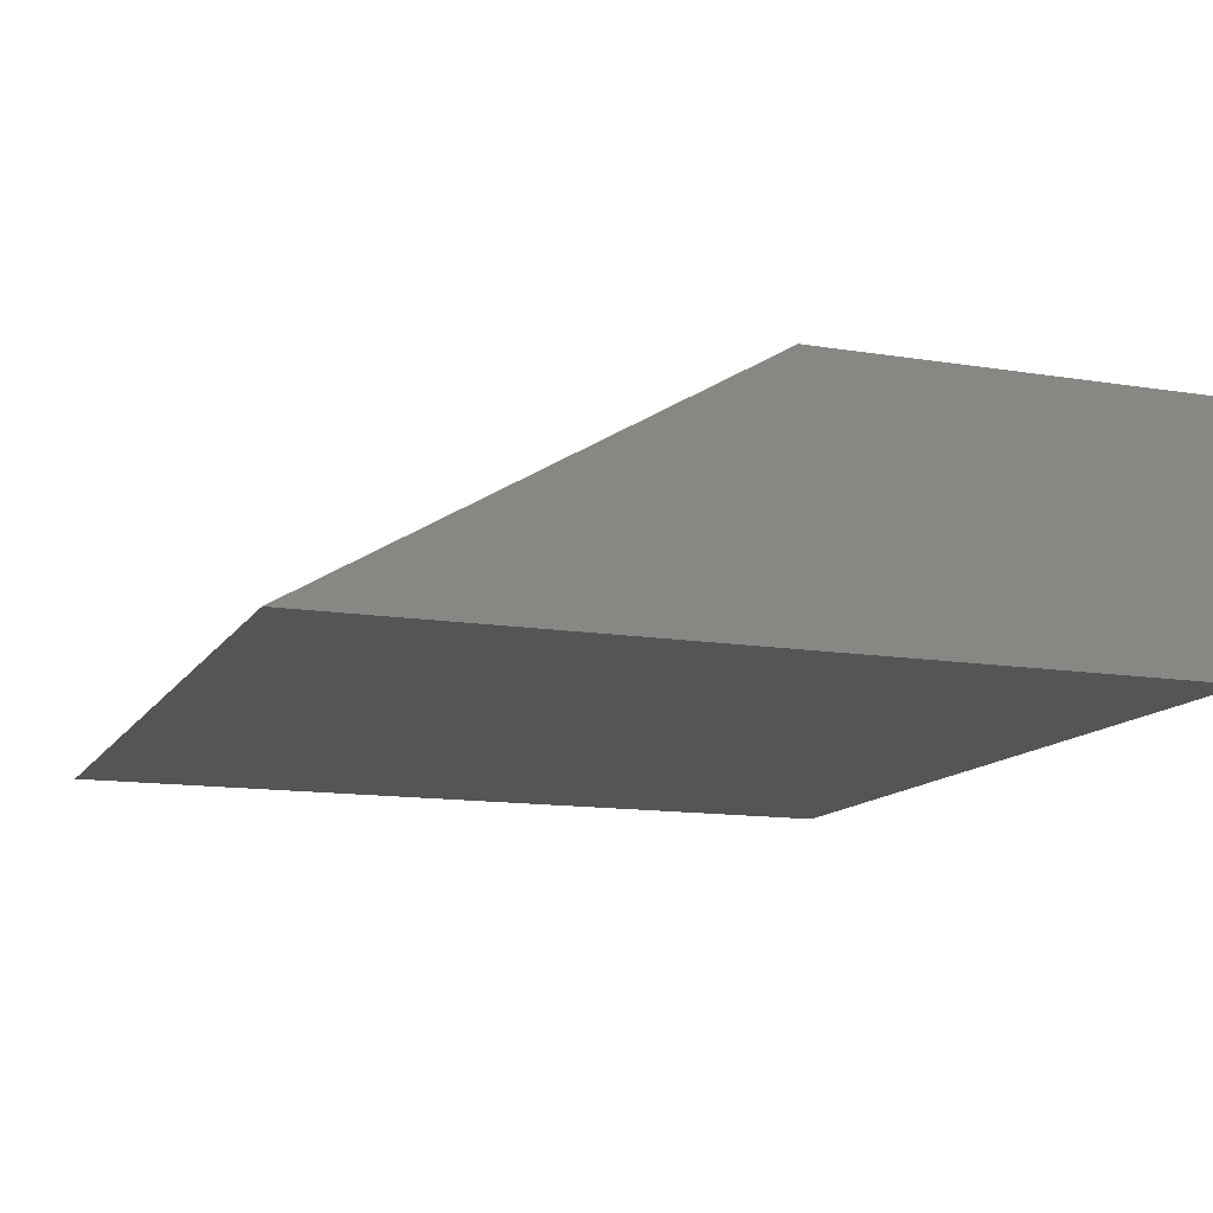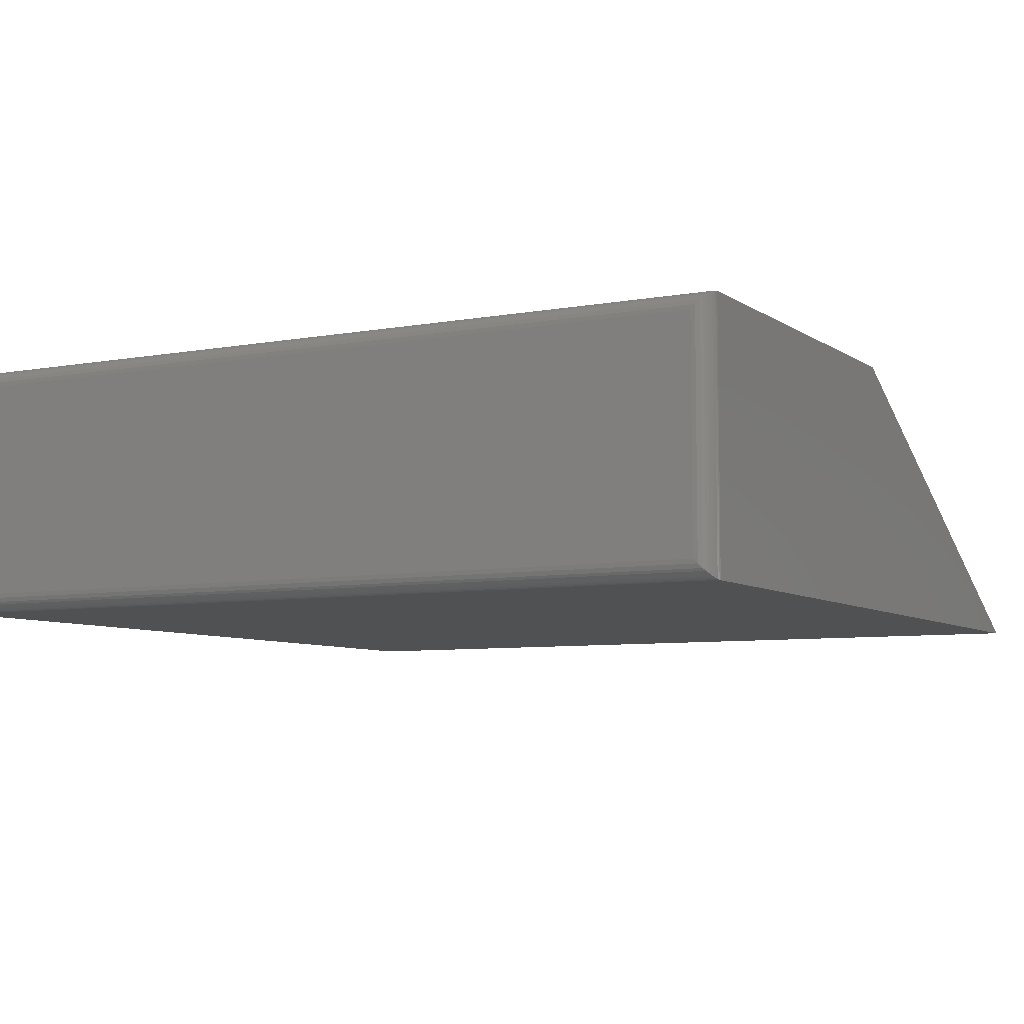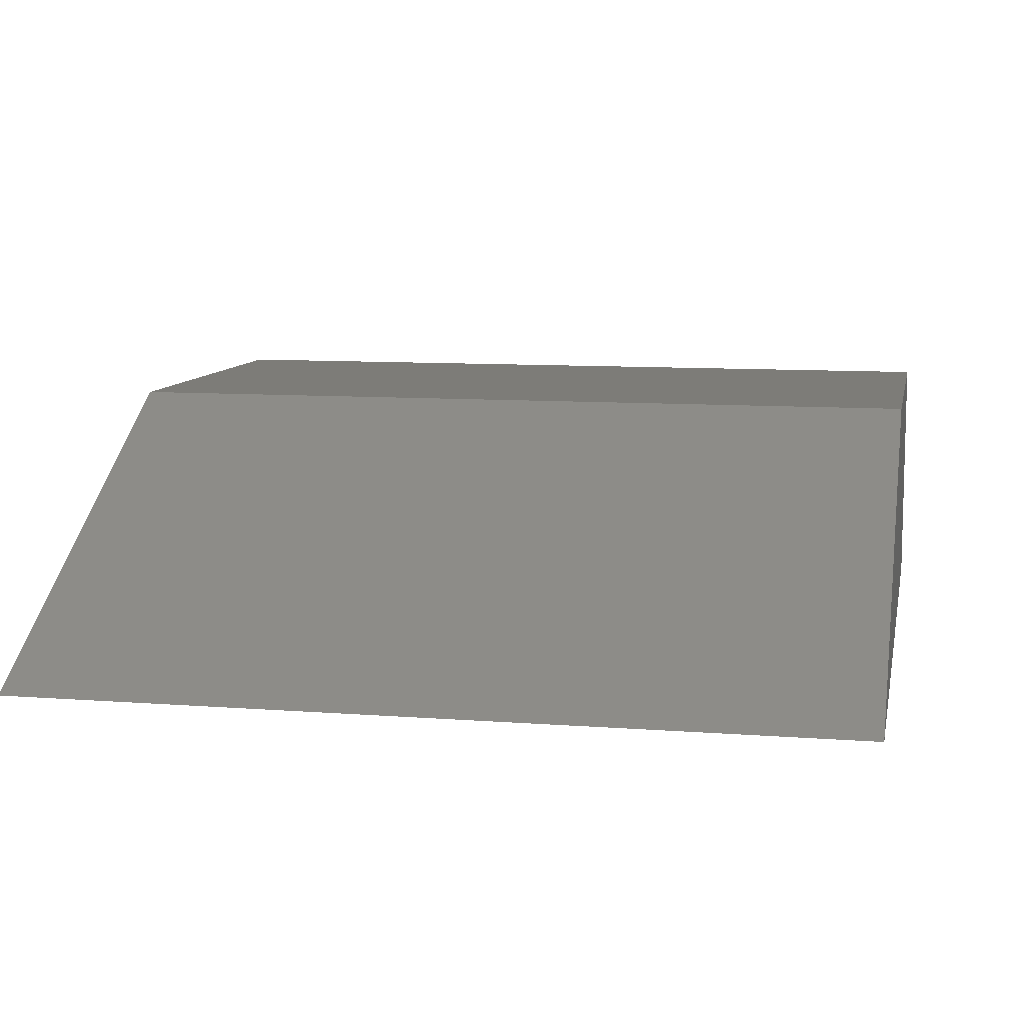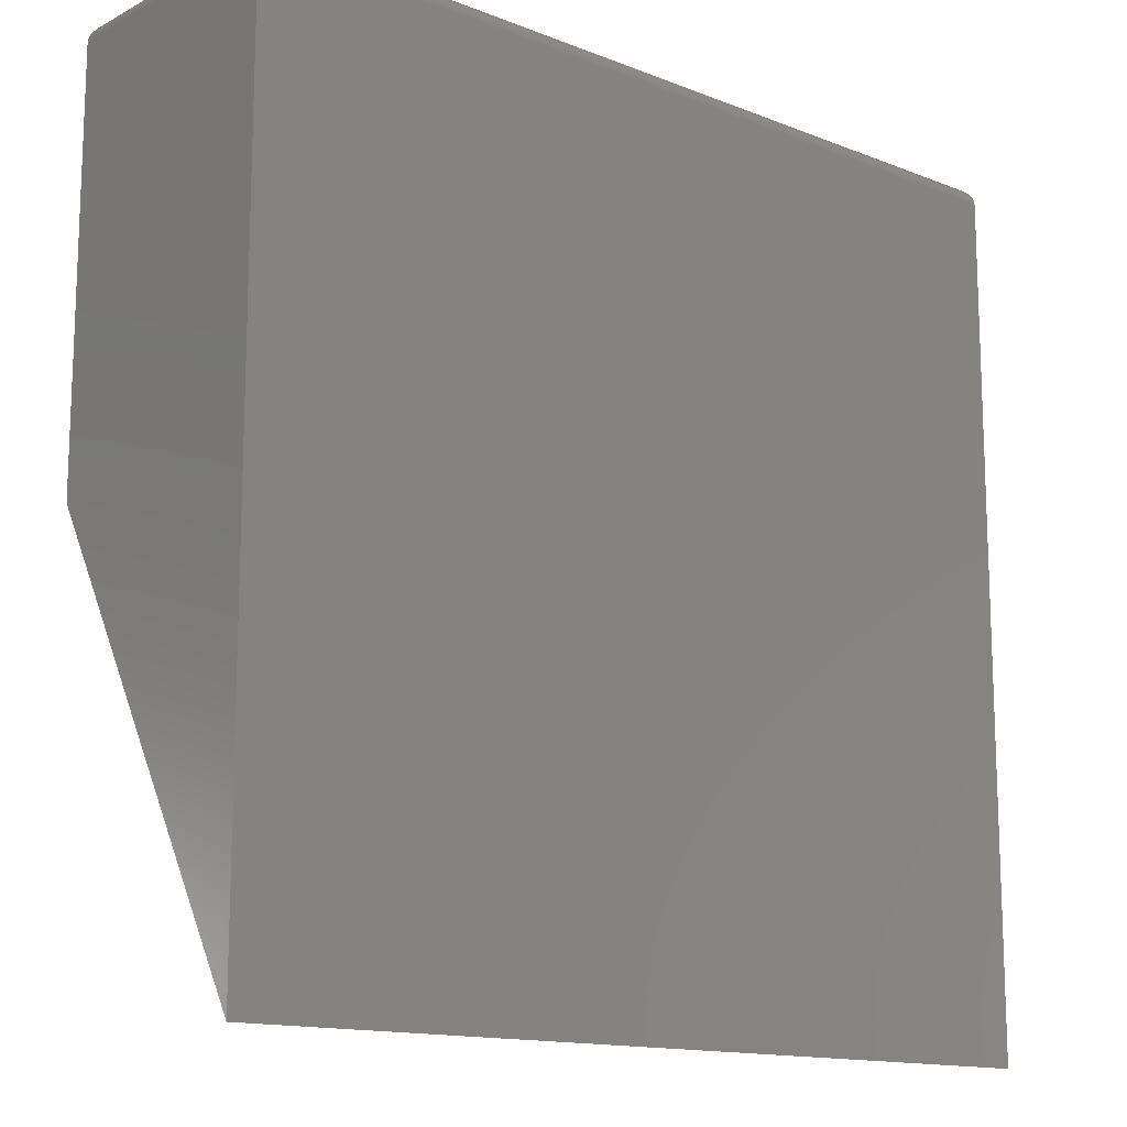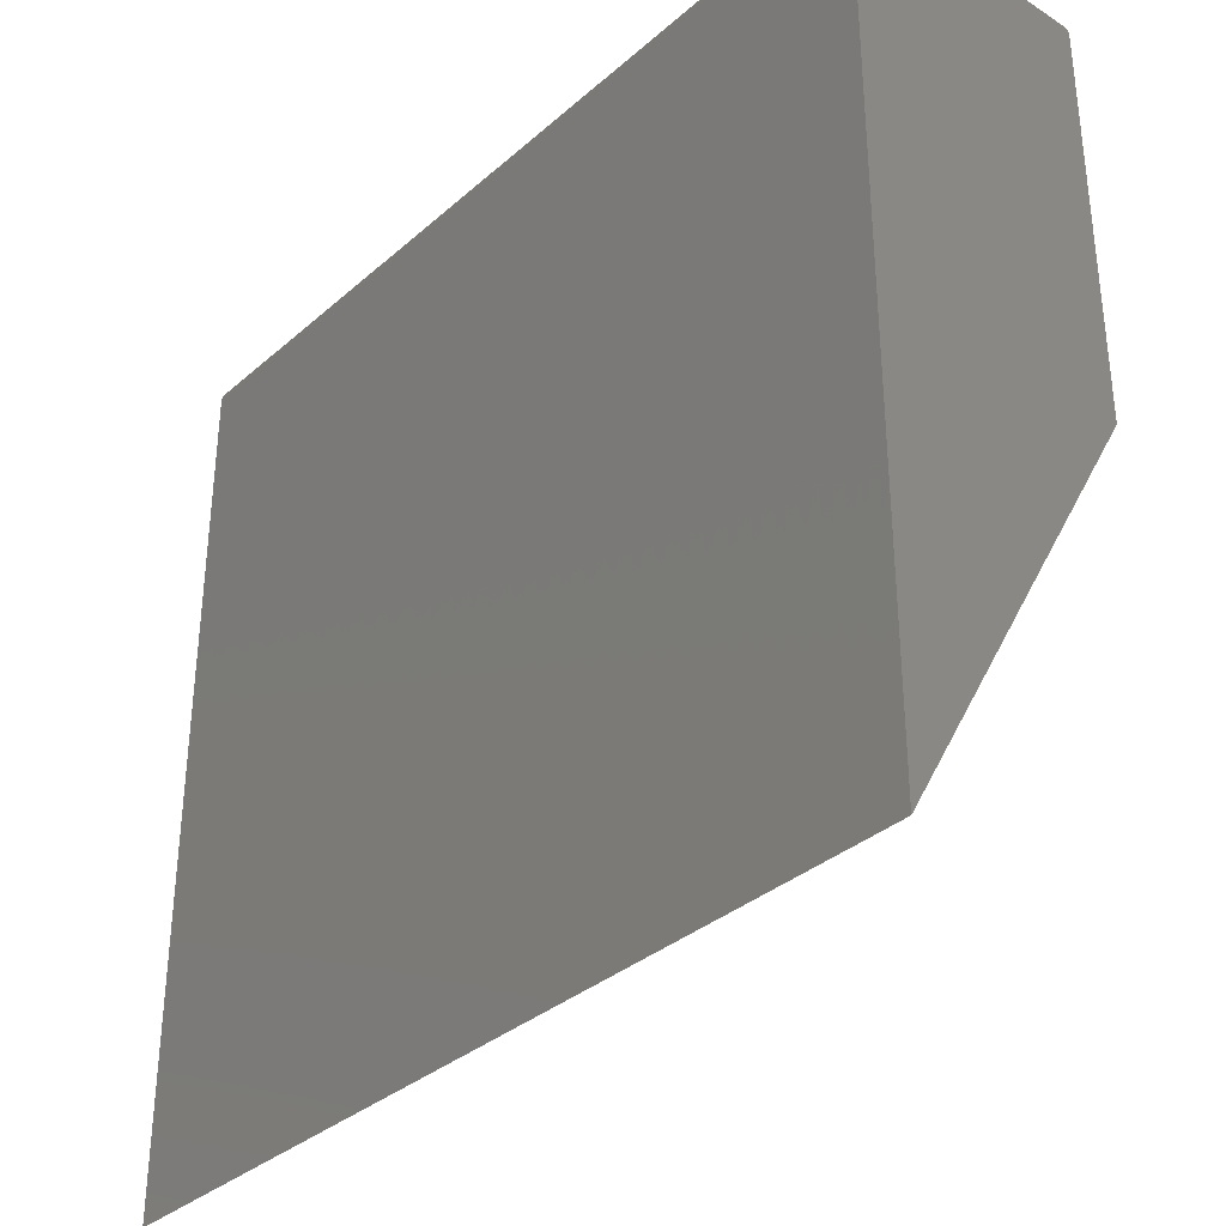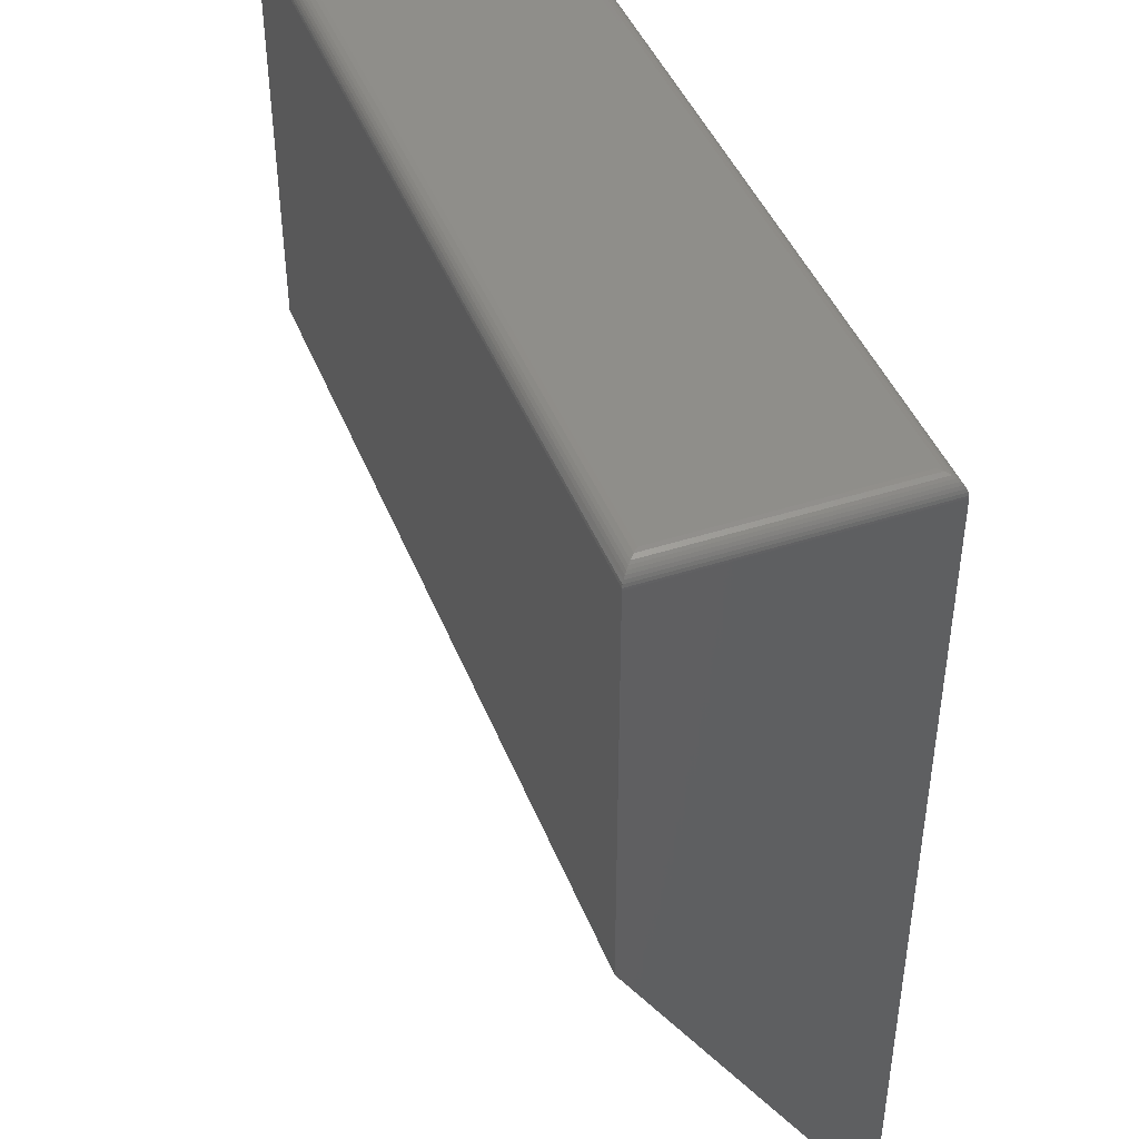
<metadata>
{"format":"stl","ext":"stl","renderer":"f3d","projection":"perspective","resolution":1024,"background":"white","views":[{"elev":-12.9,"azim":69.4,"up":"+Z"},{"elev":-6.8,"azim":-151.3,"up":"+Z"},{"elev":9.5,"azim":11.3,"up":"+Z"},{"elev":-13.9,"azim":138.8,"up":"+Y"},{"elev":-34.3,"azim":-130.7,"up":"+Y"},{"elev":44.0,"azim":69.2,"up":"+Y"}]}
</metadata>
<code>
# stl→obj: 44 verts, 84 faces
v 0.75 0 0
v 0.75 0.7344 -4.497e-17
v 0.75 0.3789 0.2211
v 0.75 0.7344 0.2211
v 0 0 0
v 0 0.3789 0.2211
v 0 0.7344 -4.497e-17
v -2.776e-17 0.7344 0.2211
v 0.01562 0.75 0.01562
v 0.01562 0.75 0.2054
v 0.7344 0.75 0.01562
v 0.7344 0.75 0.2054
v 0.01195 0.7496 0.2091
v 0.738 0.7496 0.2091
v 0.001535 0.7411 0.2195
v 0.7472 0.7433 0.2182
v 0.002811 0.7433 0.2182
v 0.7456 0.7453 0.2166
v 0.004419 0.7453 0.2166
v 0.7437 0.7469 0.2147
v 0.006313 0.7469 0.2147
v 0.7416 0.7482 0.2126
v 0.008436 0.7482 0.2126
v 0.0001198 0.7363 0.2209
v 0.7499 0.7363 0.2209
v 0.0006303 0.7388 0.2204
v 0.7494 0.7388 0.2204
v 0.7485 0.7411 0.2195
v 0.01195 0.7496 0.01195
v 0.001535 0.7411 0.001535
v 0.002811 0.7433 0.002811
v 0.004419 0.7453 0.004419
v 0.006313 0.7469 0.006313
v 0.008436 0.7482 0.008436
v 0.0001198 0.7363 0.0001198
v 0.0006303 0.7388 0.0006303
v 0.738 0.7496 0.01195
v 0.7416 0.7482 0.008436
v 0.7437 0.7469 0.006313
v 0.7456 0.7453 0.004419
v 0.7472 0.7433 0.002811
v 0.7485 0.7411 0.001535
v 0.7499 0.7363 0.0001198
v 0.7494 0.7388 0.0006303
f 1 2 3
f 3 2 4
f 5 6 7
f 7 6 8
f 8 6 4
f 4 6 3
f 9 10 11
f 11 10 12
f 5 7 1
f 1 7 2
f 12 13 14
f 12 10 13
f 15 16 17
f 17 16 18
f 17 18 19
f 19 18 20
f 19 20 21
f 21 20 22
f 21 22 23
f 23 22 14
f 23 14 13
f 8 4 24
f 24 4 25
f 24 25 26
f 26 25 27
f 26 27 15
f 15 27 28
f 15 28 16
f 10 29 13
f 10 9 29
f 30 17 31
f 31 17 19
f 31 19 32
f 32 19 21
f 32 21 33
f 33 21 23
f 33 23 34
f 34 23 13
f 34 13 29
f 7 8 35
f 35 8 24
f 35 24 36
f 36 24 26
f 36 26 30
f 30 26 15
f 30 15 17
f 9 37 29
f 9 11 37
f 29 37 38
f 29 38 34
f 34 38 39
f 34 39 33
f 33 39 40
f 33 40 32
f 32 40 41
f 32 41 31
f 31 41 42
f 2 7 43
f 43 7 35
f 43 35 44
f 44 35 36
f 44 36 42
f 42 36 30
f 42 30 31
f 11 14 37
f 11 12 14
f 37 14 22
f 37 22 38
f 38 22 20
f 38 20 39
f 39 20 18
f 39 18 40
f 40 18 16
f 40 16 41
f 41 16 28
f 4 2 25
f 25 2 43
f 25 43 27
f 27 43 44
f 27 44 28
f 28 44 42
f 28 42 41
f 6 5 3
f 3 5 1

</code>
